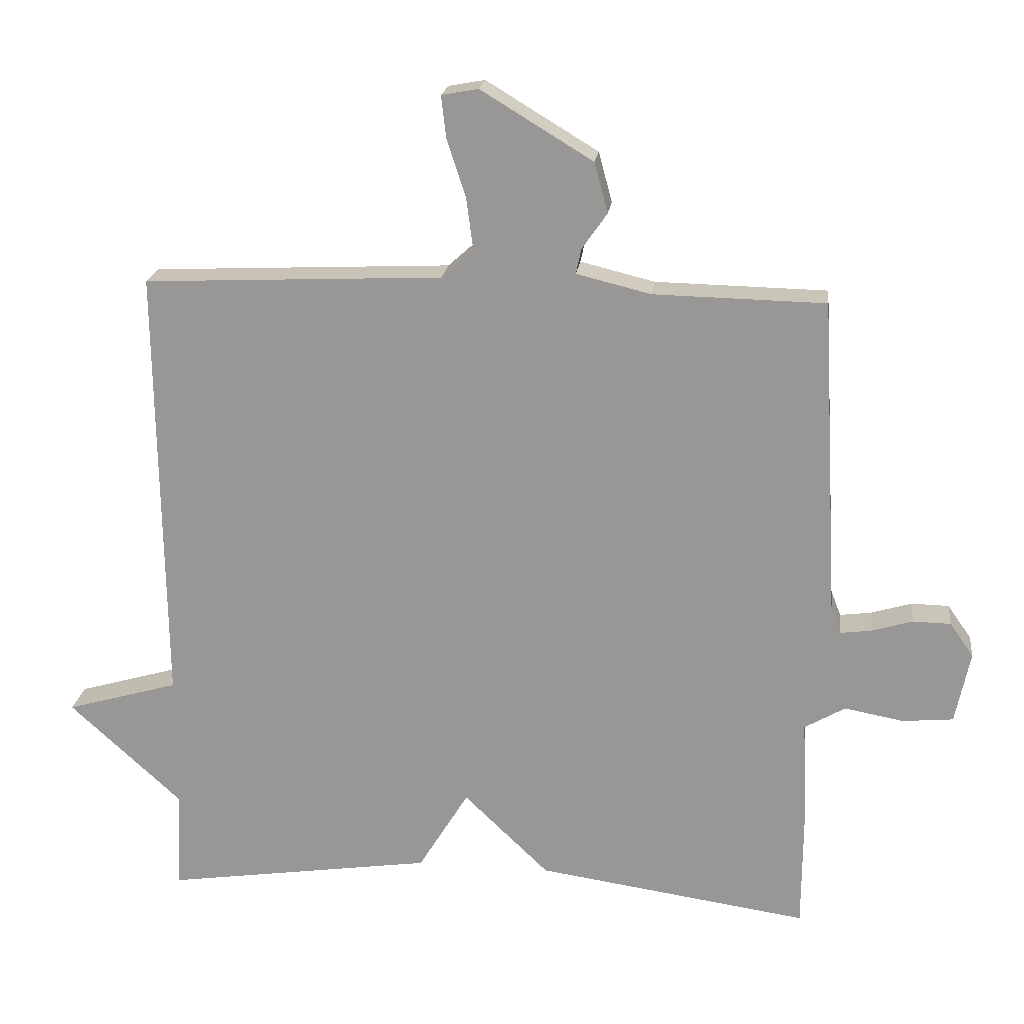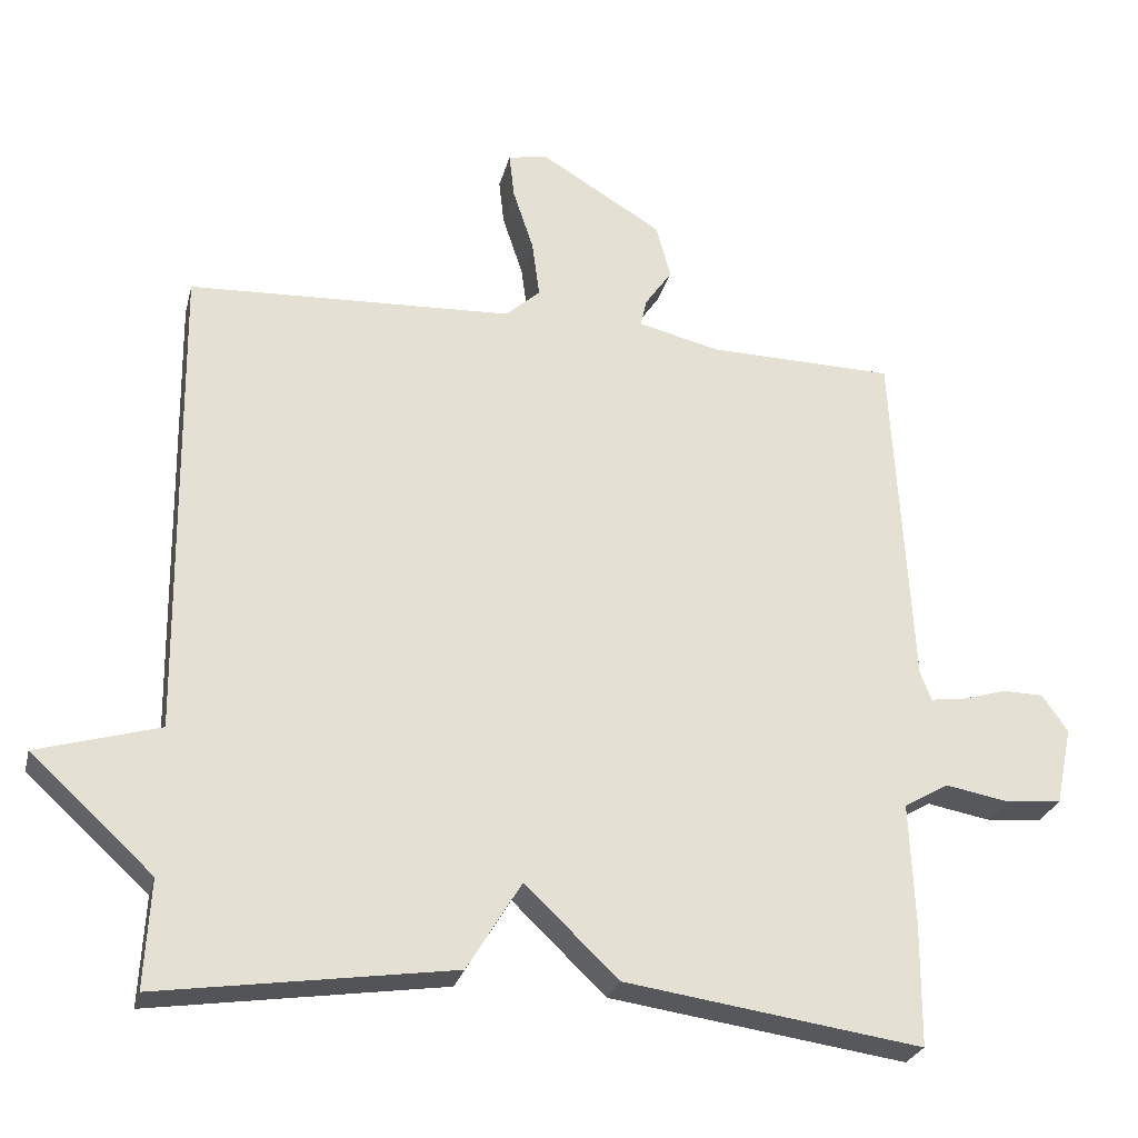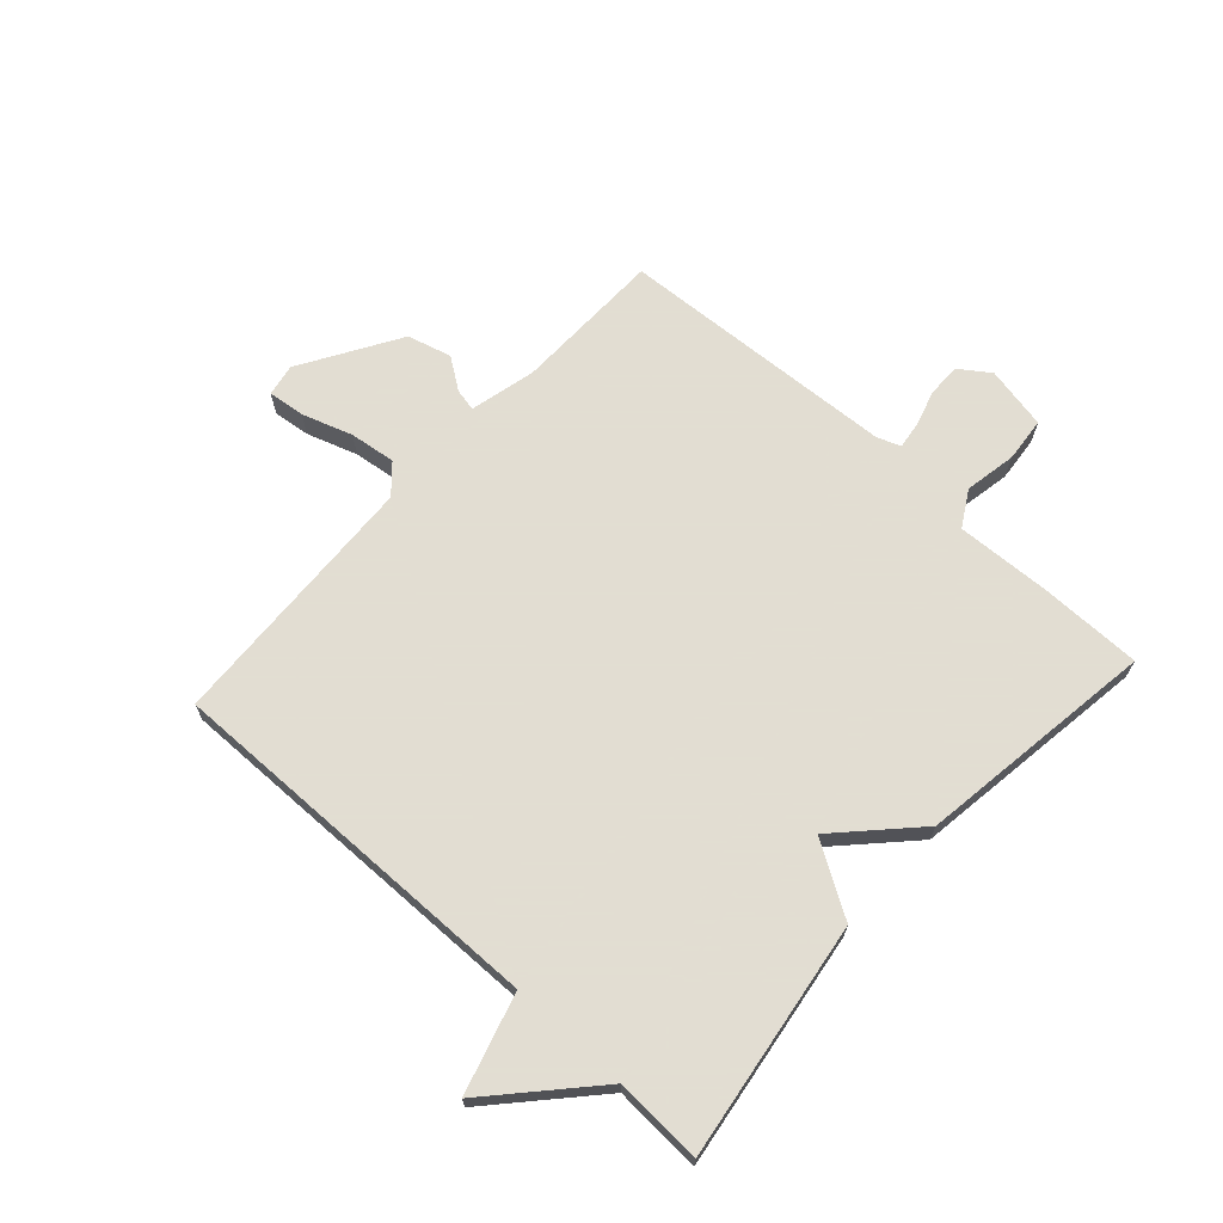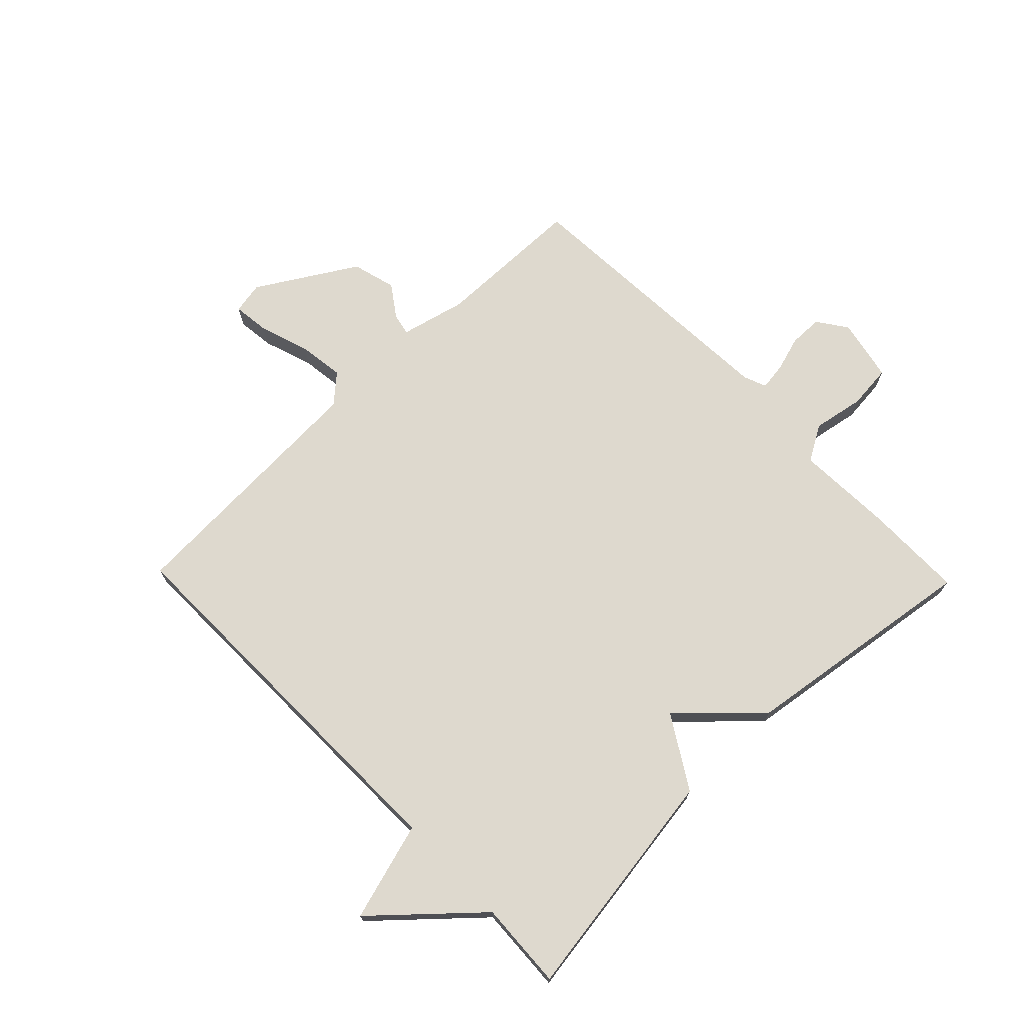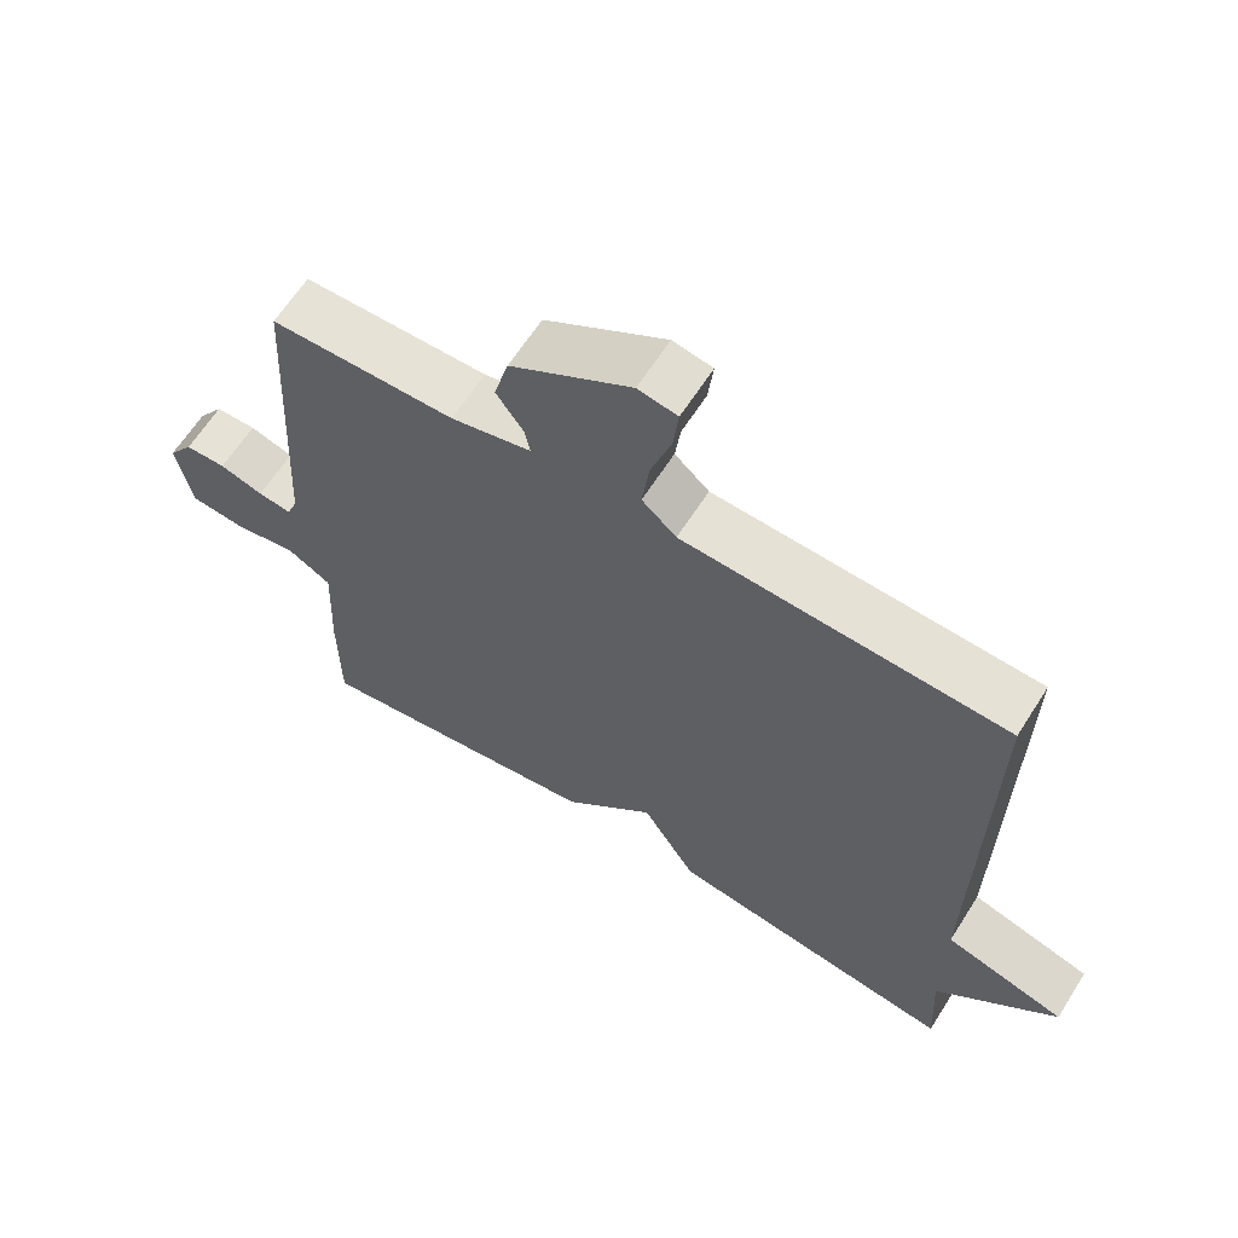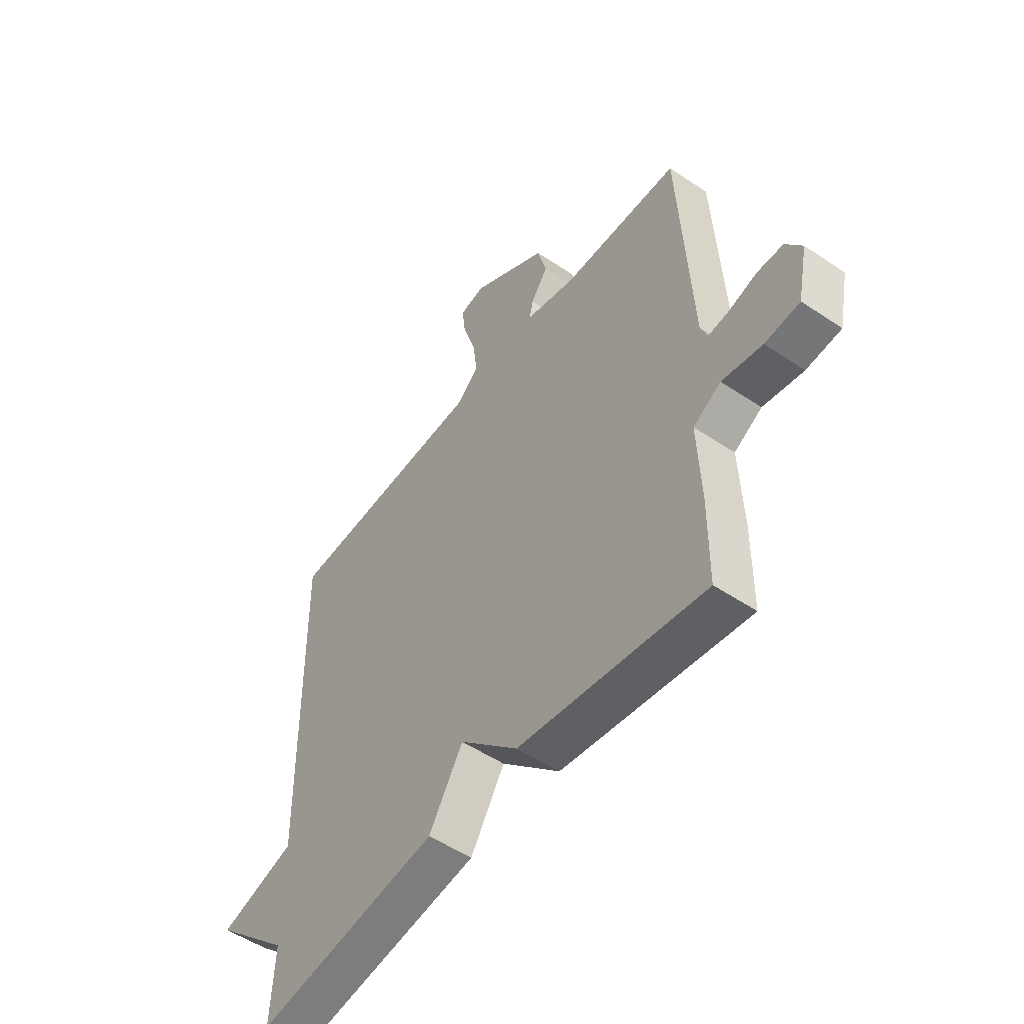
<metadata>
{"format":"obj","ext":"obj","renderer":"f3d","projection":"perspective","resolution":1024,"background":"white","views":[{"elev":20.4,"azim":-173.0,"up":"+Z"},{"elev":-26.4,"azim":166.5,"up":"+Z"},{"elev":68.1,"azim":132.2,"up":"+Y"},{"elev":71.5,"azim":135.9,"up":"+Y"},{"elev":63.5,"azim":32.4,"up":"+Z"},{"elev":-52.1,"azim":-126.0,"up":"+Z"}]}
</metadata>
<code>
v 0.5 0.07 0.5
v 0.492 0.07 -0.153
v 0.658 0.07 -0.201
v 0.492 0.07 -0.353
v 0.5 0.07 -0.5
v 0.102 0.07 -0.442
v 0.028 0.07 -0.321
v -0.098 0.07 -0.442
v -0.5 0.07 -0.5
v -0.501 0.07 -0.332
v -0.494 0.07 -0.169
v -0.554 0.07 -0.134
v -0.641 0.07 -0.15
v -0.716 0.07 -0.143
v -0.738 0.07 -0.037
v -0.703 0.07 0.013
v -0.647 0.07 0.014
v -0.587 0.07 -0.004
v -0.541 0.07 -0.01
v -0.526 0.07 0.028
v -0.5 0.07 0.5
v -0.247 0.07 0.505
v -0.137 0.07 0.532
v -0.145 0.07 0.569
v -0.182 0.07 0.622
v -0.162 0.07 0.696
v 0.003 0.07 0.796
v 0.057 0.07 0.786
v 0.05 0.07 0.724
v 0.022 0.07 0.639
v 0.012 0.07 0.562
v 0.059 0.07 0.52
v 0.5 0 0.5
v 0.492 0 -0.153
v 0.658 0 -0.201
v 0.492 0 -0.353
v 0.5 0 -0.5
v 0.102 0 -0.442
v 0.028 0 -0.321
v -0.098 0 -0.442
v -0.5 0 -0.5
v -0.501 0 -0.332
v -0.494 0 -0.169
v -0.554 0 -0.134
v -0.641 0 -0.15
v -0.716 0 -0.143
v -0.738 0 -0.037
v -0.703 0 0.013
v -0.647 0 0.014
v -0.587 0 -0.004
v -0.541 0 -0.01
v -0.526 0 0.028
v -0.5 0 0.5
v -0.247 0 0.505
v -0.137 0 0.532
v -0.145 0 0.569
v -0.182 0 0.622
v -0.162 0 0.696
v 0.003 0 0.796
v 0.057 0 0.786
v 0.05 0 0.724
v 0.022 0 0.639
v 0.012 0 0.562
v 0.059 0 0.52
f 28 29 30
f 27 28 30
f 26 27 30
f 25 26 30
f 24 25 30
f 23 24 30 31
f 22 23 31 32
f 20 21 22
f 32 1 2
f 22 32 2
f 20 22 2
f 19 20 2
f 16 17 18
f 15 16 18
f 14 15 18
f 13 14 18
f 12 13 18
f 2 3 4
f 19 2 4
f 18 19 4
f 12 18 4
f 11 12 4
f 9 10 11
f 8 9 11
f 7 8 11
f 5 6 7
f 4 5 7
f 4 7 11
f 62 61 60
f 62 60 59
f 62 59 58
f 62 58 57
f 62 57 56
f 63 62 56 55
f 64 63 55 54
f 54 53 52
f 34 33 64
f 34 64 54
f 34 54 52
f 34 52 51
f 50 49 48
f 50 48 47
f 50 47 46
f 50 46 45
f 50 45 44
f 36 35 34
f 36 34 51
f 36 51 50
f 36 50 44
f 36 44 43
f 43 42 41
f 43 41 40
f 43 40 39
f 39 38 37
f 39 37 36
f 43 39 36
f 1 33 34 2
f 2 34 35 3
f 3 35 36 4
f 4 36 37 5
f 5 37 38 6
f 6 38 39 7
f 7 39 40 8
f 8 40 41 9
f 9 41 42 10
f 10 42 43 11
f 11 43 44 12
f 12 44 45 13
f 13 45 46 14
f 14 46 47 15
f 15 47 48 16
f 16 48 49 17
f 17 49 50 18
f 18 50 51 19
f 19 51 52 20
f 20 52 53 21
f 21 53 54 22
f 22 54 55 23
f 23 55 56 24
f 24 56 57 25
f 25 57 58 26
f 26 58 59 27
f 27 59 60 28
f 28 60 61 29
f 29 61 62 30
f 30 62 63 31
f 31 63 64 32
f 32 64 33 1

</code>
